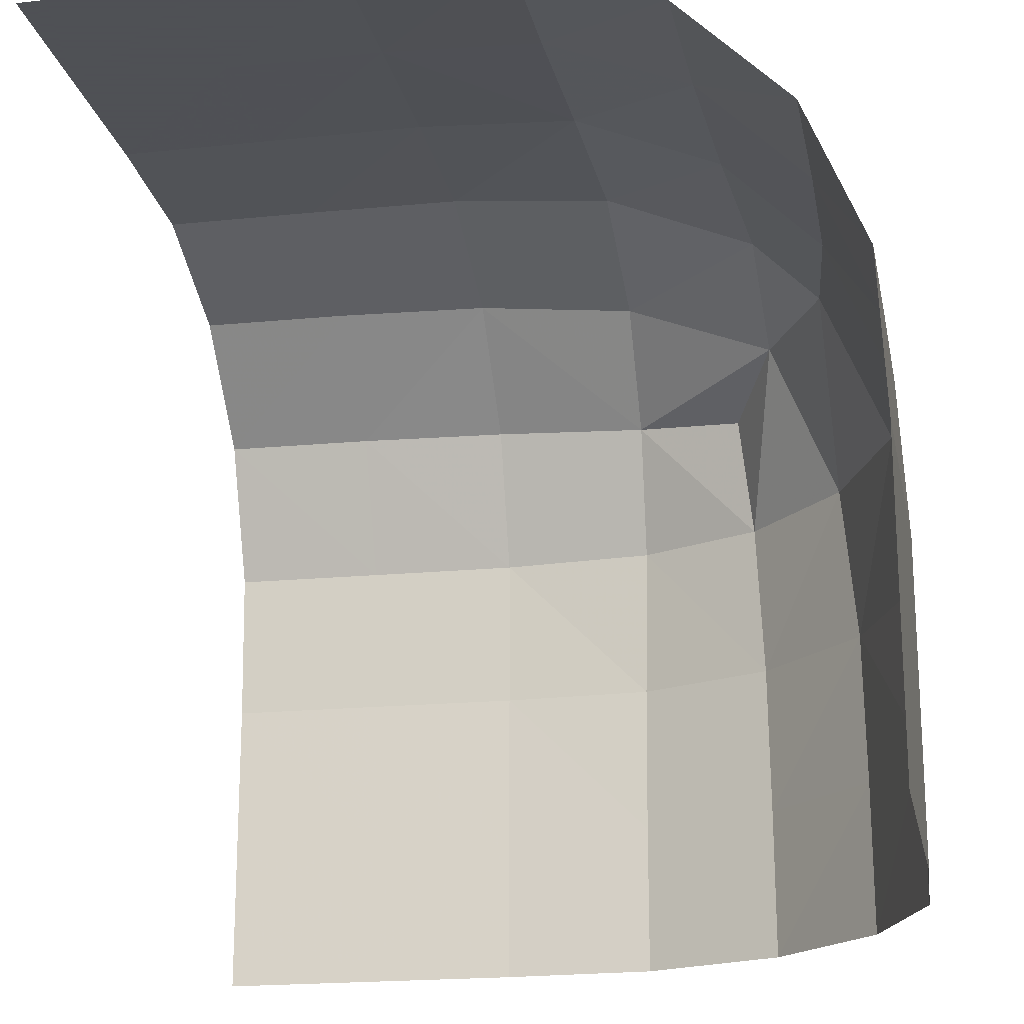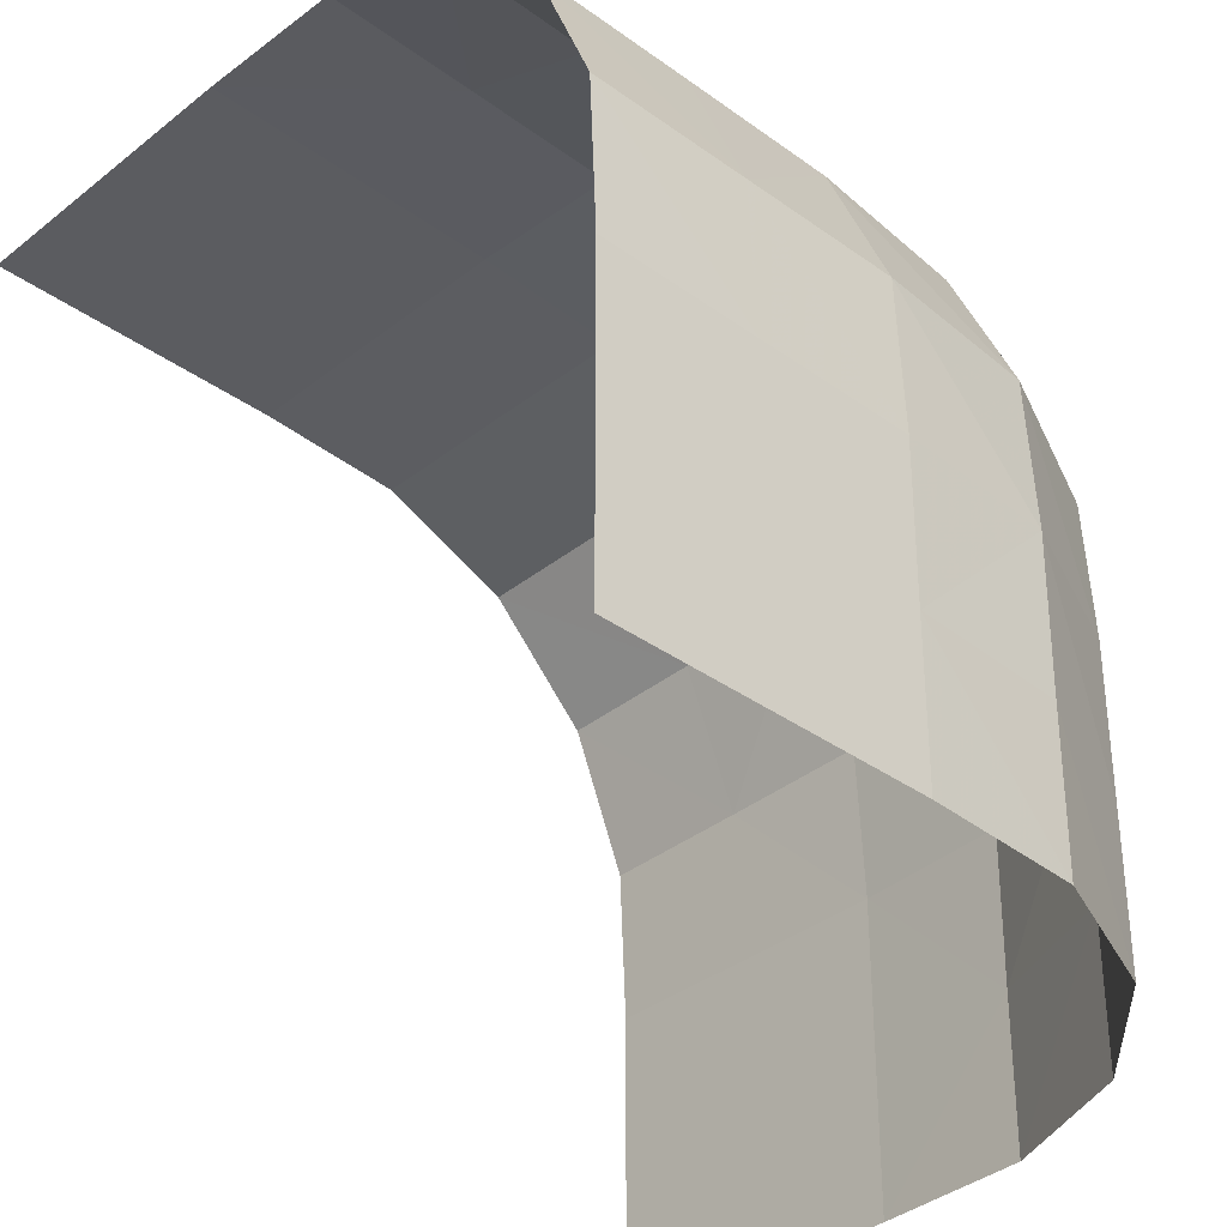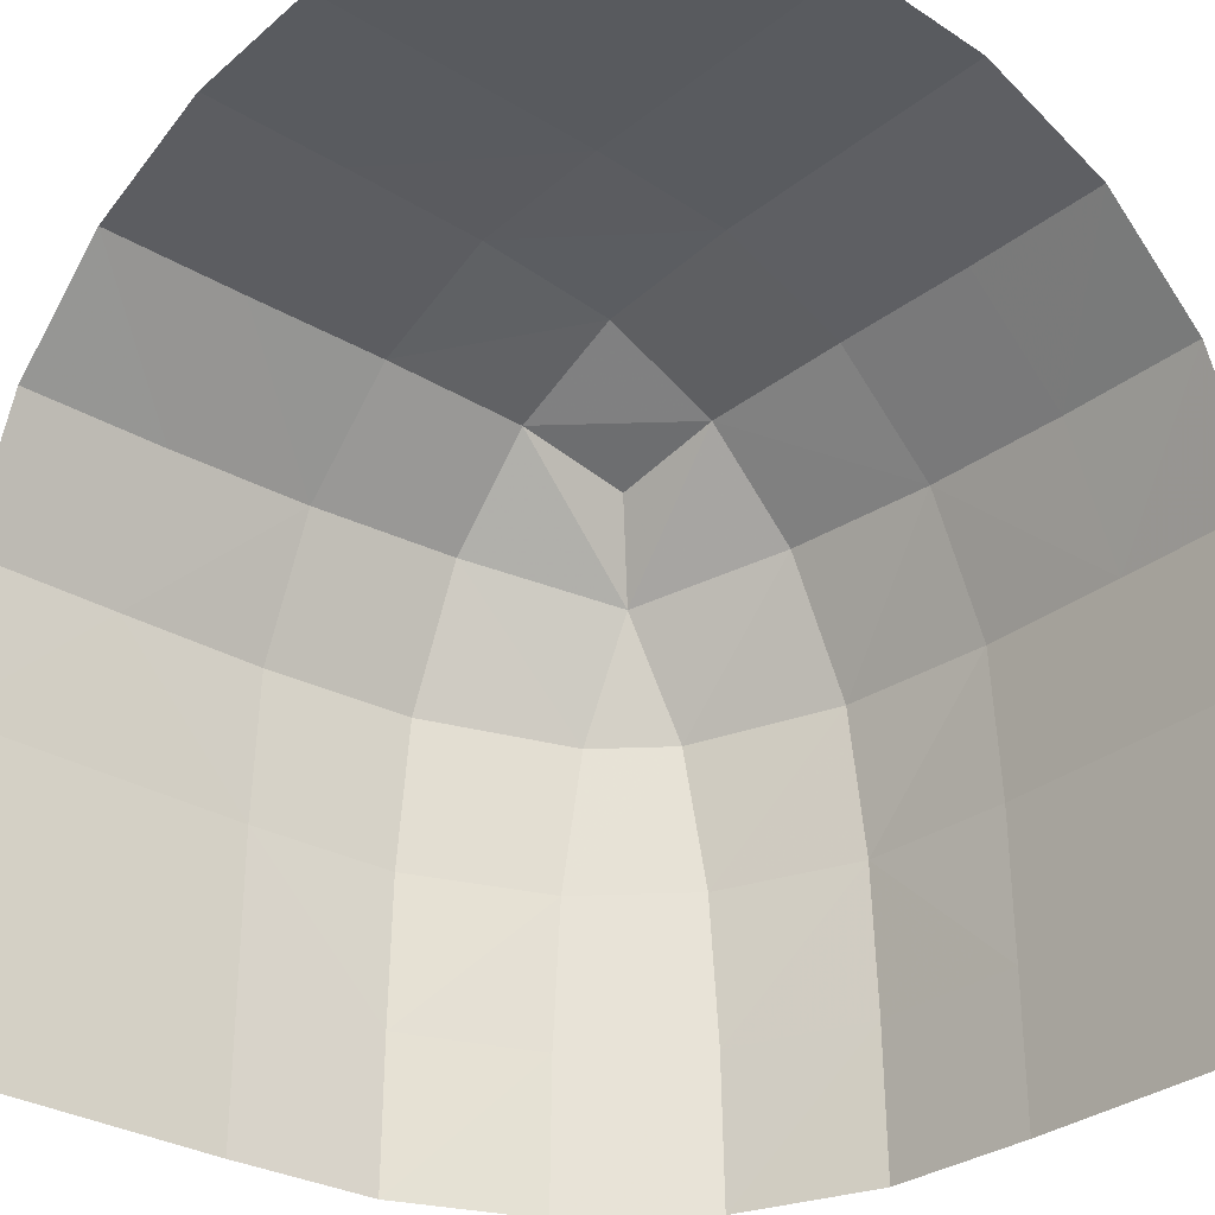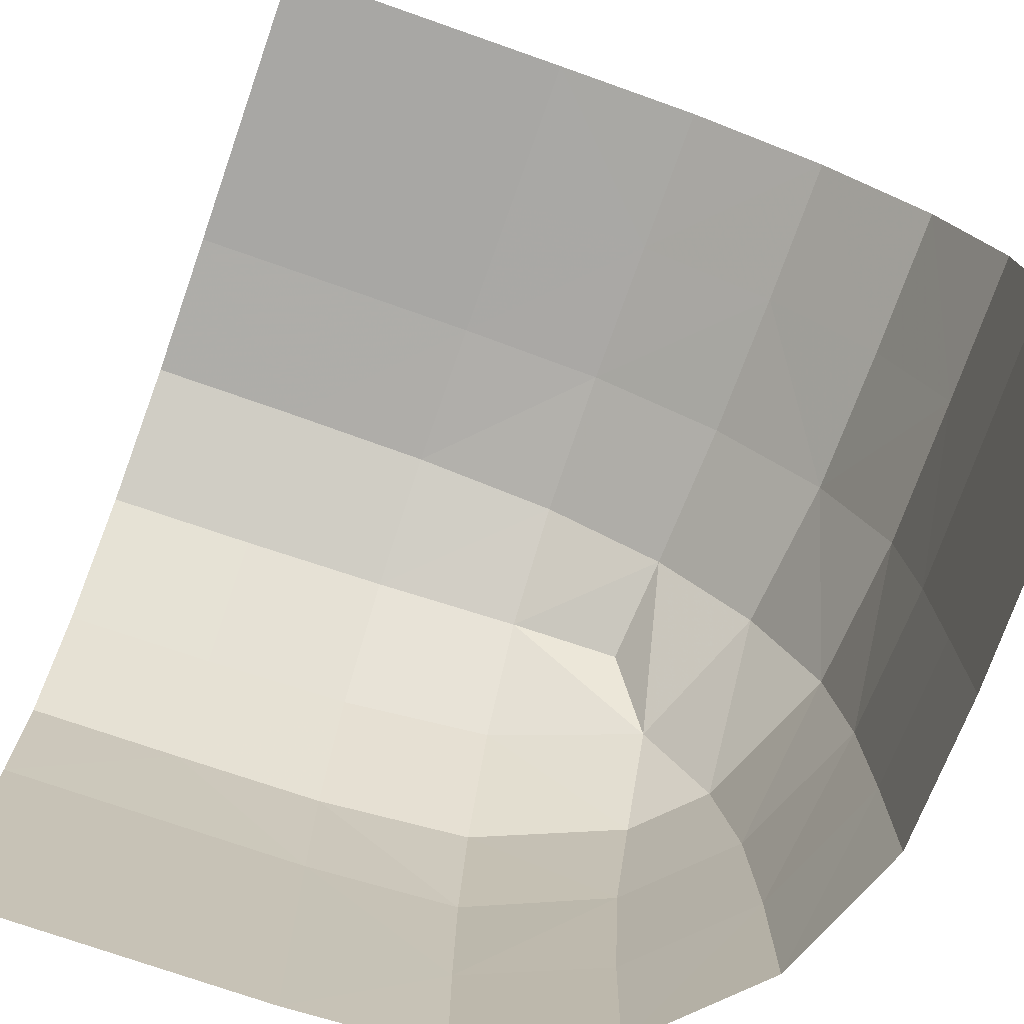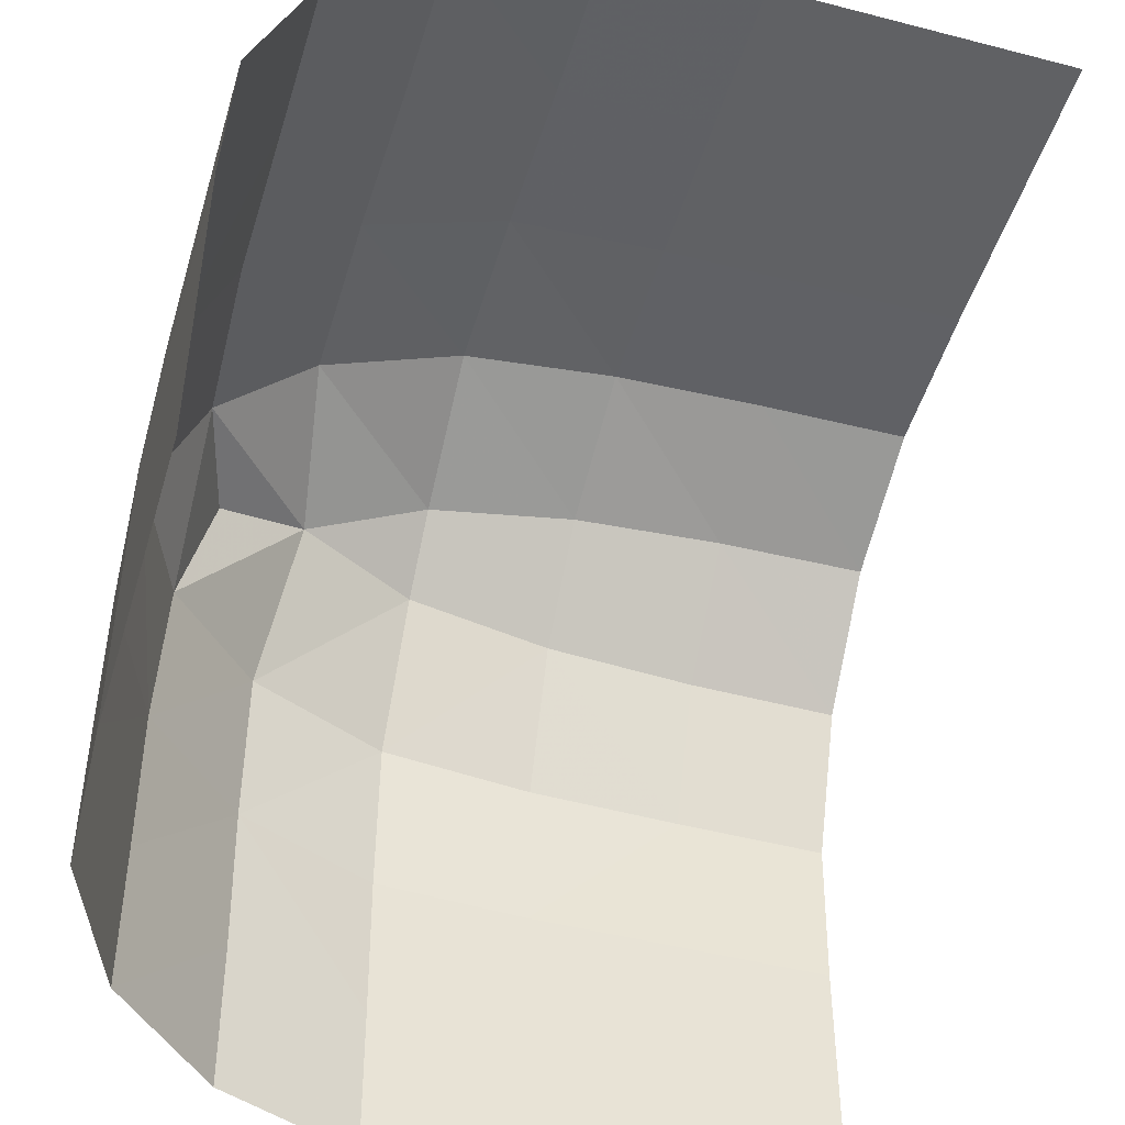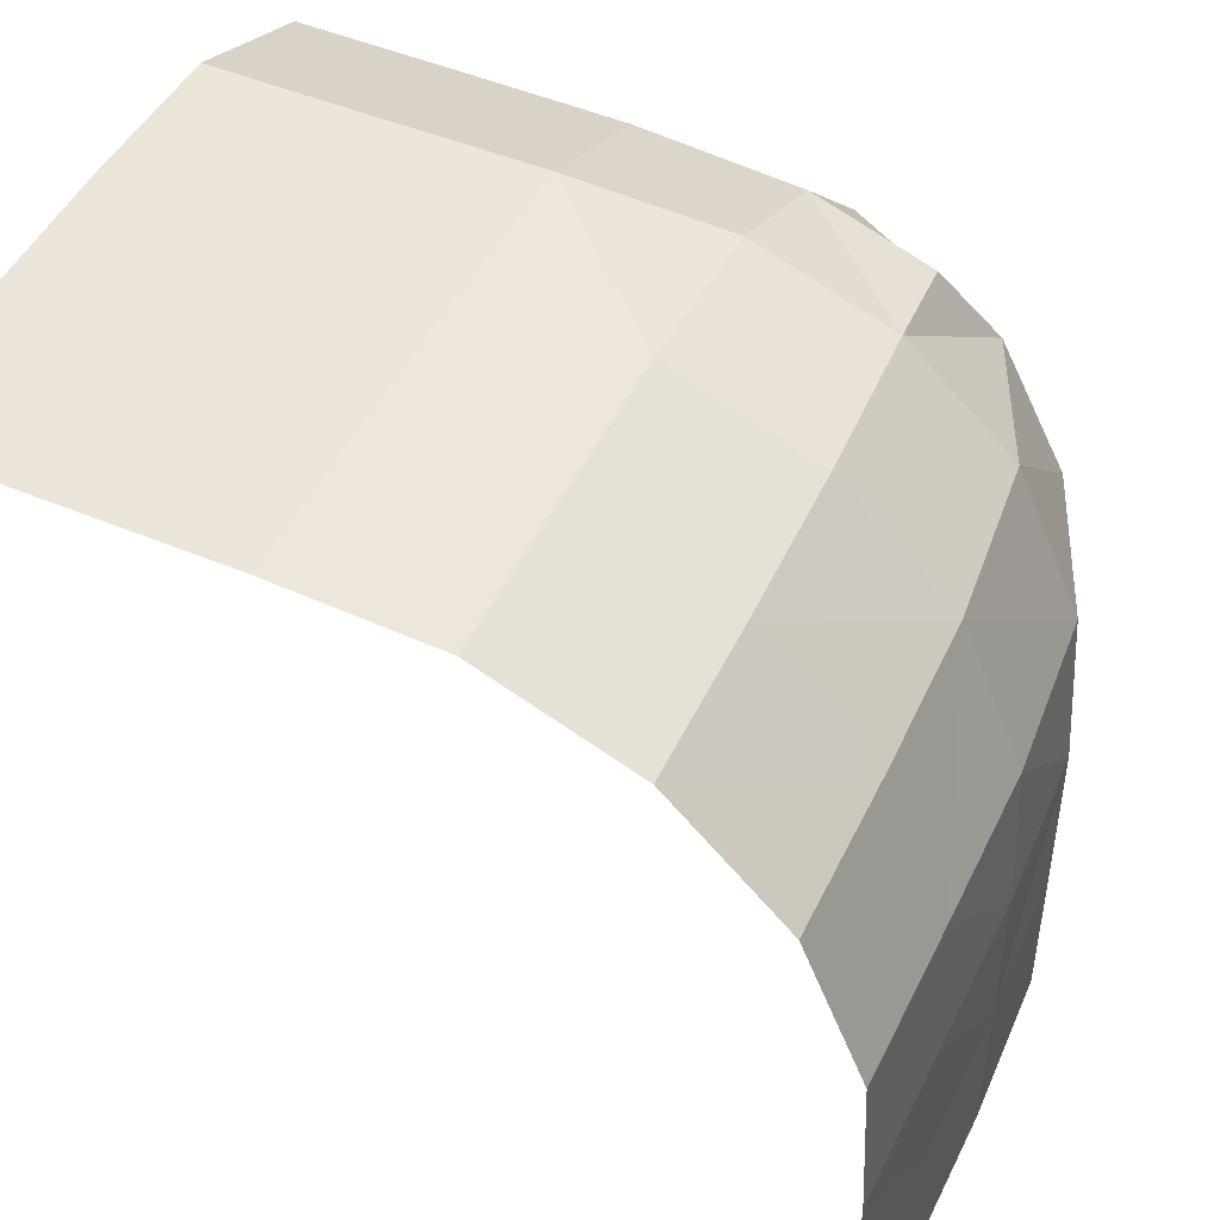
<metadata>
{"format":"obj","ext":"obj","renderer":"f3d","projection":"perspective","resolution":1024,"background":"white","views":[{"elev":-19.5,"azim":11.2,"up":"+Z"},{"elev":-35.3,"azim":-43.8,"up":"+Y"},{"elev":-30.8,"azim":-131.1,"up":"+Y"},{"elev":-74.6,"azim":-109.3,"up":"+Y"},{"elev":-46.9,"azim":-106.4,"up":"+Z"},{"elev":48.1,"azim":-64.7,"up":"+Y"}]}
</metadata>
<code>
v -0.2887 -0.2887 0.2887
v 0.2887 -0.2887 -0.2887
v -0.2887 0.2887 -0.2887
v -0.1738 -0.1742 0.2887
v -0.05932 -0.1743 0.2887
v 0.05568 -0.1743 0.2832
v 0.1612 -0.1742 0.2394
v -0.1735 -0.0597 0.2887
v -0.05852 -0.05959 0.2886
v 0.05878 -0.05899 0.2822
v 0.1662 -0.05862 0.2359
v -0.1733 0.05493 0.2834
v -0.05722 0.05612 0.2828
v 0.06391 0.0575 0.2727
v 0.1764 0.05369 0.2231
v -0.1732 0.1606 0.2398
v -0.05683 0.1631 0.2377
v 0.0645 0.1644 0.2251
v 0.178 0.146 0.1741
v 0.2398 -0.1738 0.1605
v 0.2833 -0.1734 0.05516
v 0.2887 -0.1734 -0.05945
v 0.2887 -0.1737 -0.1739
v 0.237 -0.05819 0.1647
v 0.2827 -0.05793 0.05693
v 0.2887 -0.0586 -0.05931
v 0.2887 -0.05918 -0.1739
v 0.2739 0.05786 0.05968
v 0.2829 0.0565 -0.05934
v 0.2833 0.05525 -0.1741
v 0.2252 0.0539 0.1737
v 0.2376 0.1634 -0.06022
v 0.2397 0.1608 -0.1745
v 0.2267 0.1648 0.05803
v 0.1592 0.2407 -0.1748
v 0.05466 0.2834 -0.1746
v -0.05958 0.2887 -0.1742
v -0.1738 0.2887 -0.174
v 0.1576 0.2414 -0.061
v 0.05572 0.283 -0.06103
v -0.05925 0.2887 -0.06066
v -0.1735 0.2887 -0.06006
v 0.05903 0.2756 0.0537
v -0.05828 0.2836 0.05312
v -0.1733 0.2836 0.05382
v 0.1526 0.2367 0.05487
v 0.06188 0.2368 0.1499
v -0.05738 0.2419 0.1568
v -0.1732 0.2408 0.159
v -0.1741 -0.2887 0.2887
v -0.05962 -0.2887 0.2887
v 0.05458 -0.2887 0.2835
v 0.1598 -0.2887 0.2403
v -0.2887 -0.1741 0.2887
v -0.2887 -0.05962 0.2887
v -0.2887 0.05458 0.2835
v -0.2887 0.1598 0.2403
v 0.2403 -0.2887 0.1598
v 0.2835 -0.2887 0.05458
v 0.2887 -0.2887 -0.05962
v 0.2887 -0.2887 -0.1741
v 0.2887 -0.1741 -0.2887
v 0.2887 -0.05962 -0.2887
v 0.2835 0.05458 -0.2887
v 0.2403 0.1598 -0.2887
v 0.1598 0.2403 -0.2887
v 0.05458 0.2835 -0.2887
v -0.05962 0.2887 -0.2887
v -0.1741 0.2887 -0.2887
v -0.2887 0.2887 -0.1741
v -0.2887 0.2887 -0.05962
v -0.2887 0.2835 0.05458
v -0.2887 0.2403 0.1598
v 0.1444 0.2136 0.1405
f 5 51 52 6
f 54 1 50 4
f 6 52 53 7
f 7 53 58 20
f 4 50 51 5
f 5 9 8 4
f 4 8 55 54
f 10 9 5 6
f 7 11 10 6
f 11 7 20 24
f 10 14 13 9
f 11 15 14 10
f 8 12 56 55
f 9 13 12 8
f 15 19 18 14
f 14 18 17 13
f 57 56 12 16
f 12 13 17 16
f 47 18 19 74
f 19 15 31
f 17 18 47 48
f 61 2 62 23
f 20 58 59 21
f 22 60 61 23
f 60 22 21 59
f 22 23 27 26
f 23 62 63 27
f 26 25 21 22
f 24 20 21 25
f 63 64 30 27
f 26 27 30 29
f 25 26 29 28
f 15 11 24 31
f 24 25 28 31
f 32 29 30 33
f 32 34 28 29
f 30 64 65 33
f 31 28 34 19
f 39 46 34 32
f 35 39 32 33
f 69 3 70 38
f 33 65 66 35
f 35 66 67 36
f 37 68 69 38
f 68 37 36 67
f 37 38 42 41
f 38 70 71 42
f 41 40 36 37
f 39 35 36 40
f 71 72 45 42
f 41 42 45 44
f 40 41 44 43
f 39 40 43 46
f 44 45 49 48
f 46 43 47 74
f 43 44 48 47
f 45 72 73 49
f 19 34 46 74
f 49 16 17 48
f 73 57 16 49

</code>
